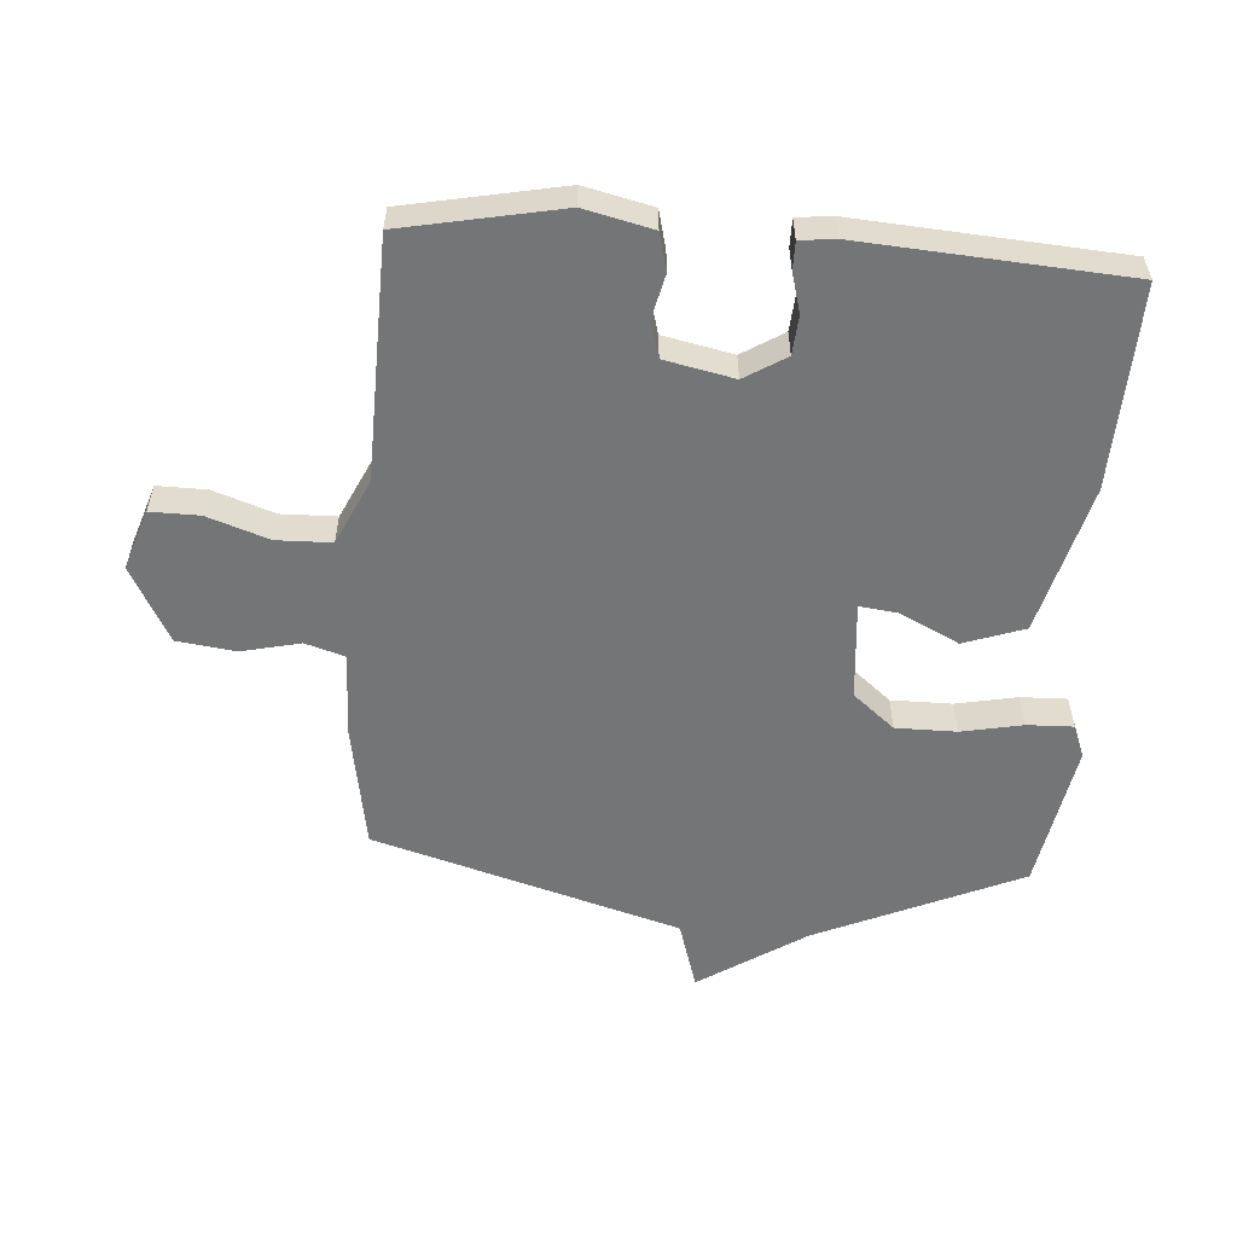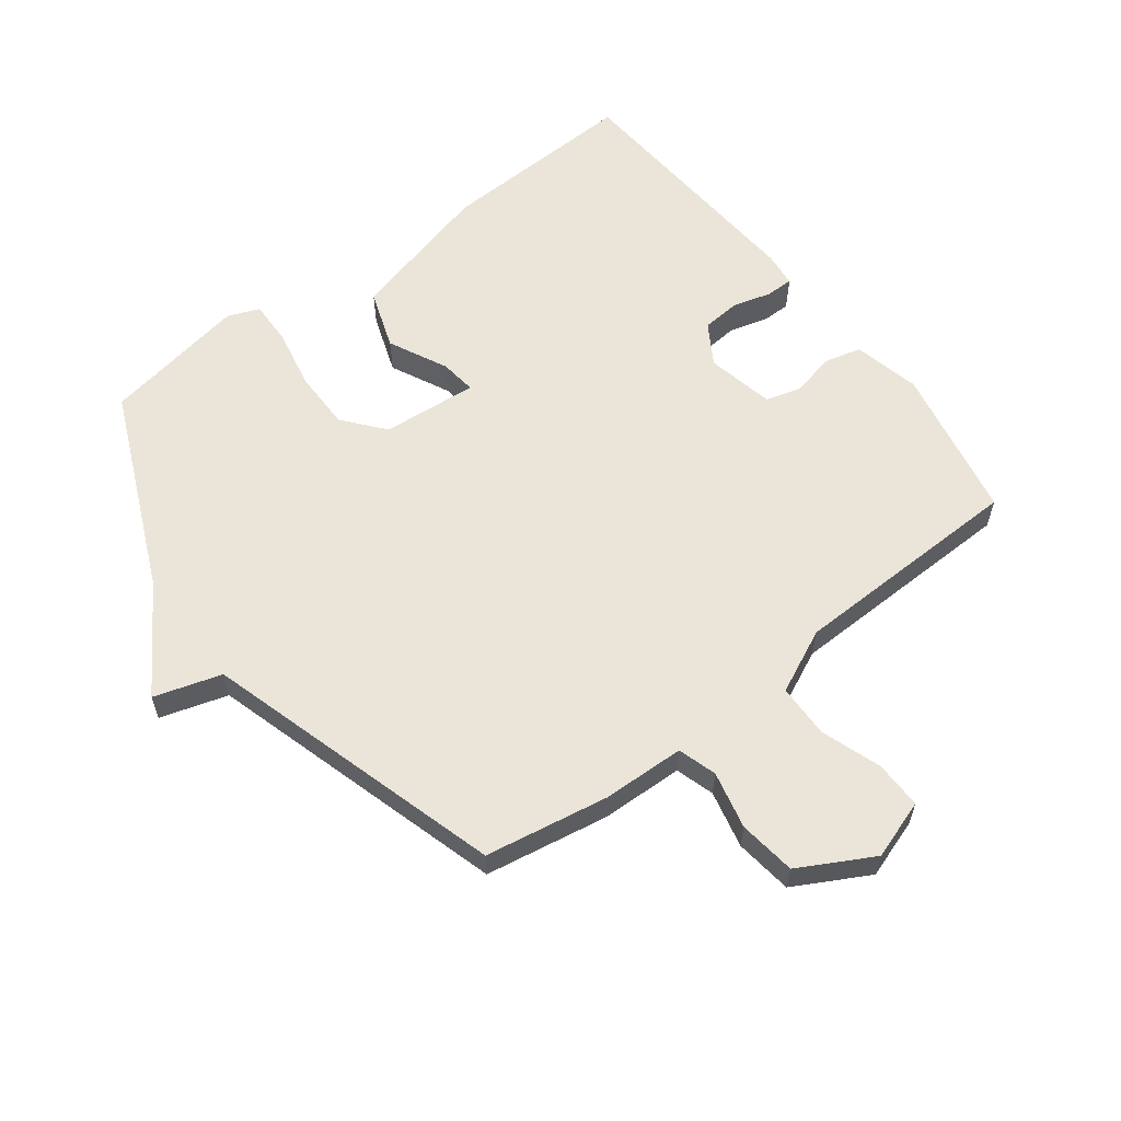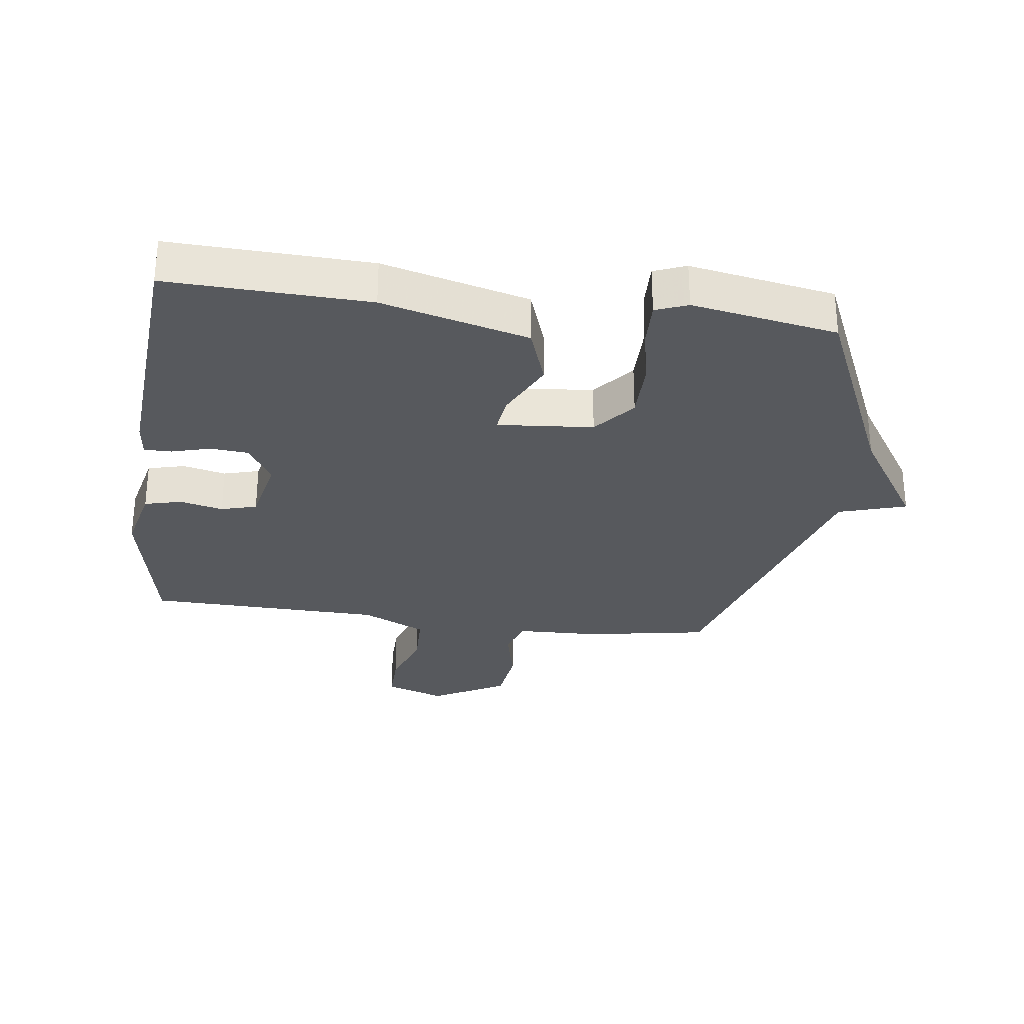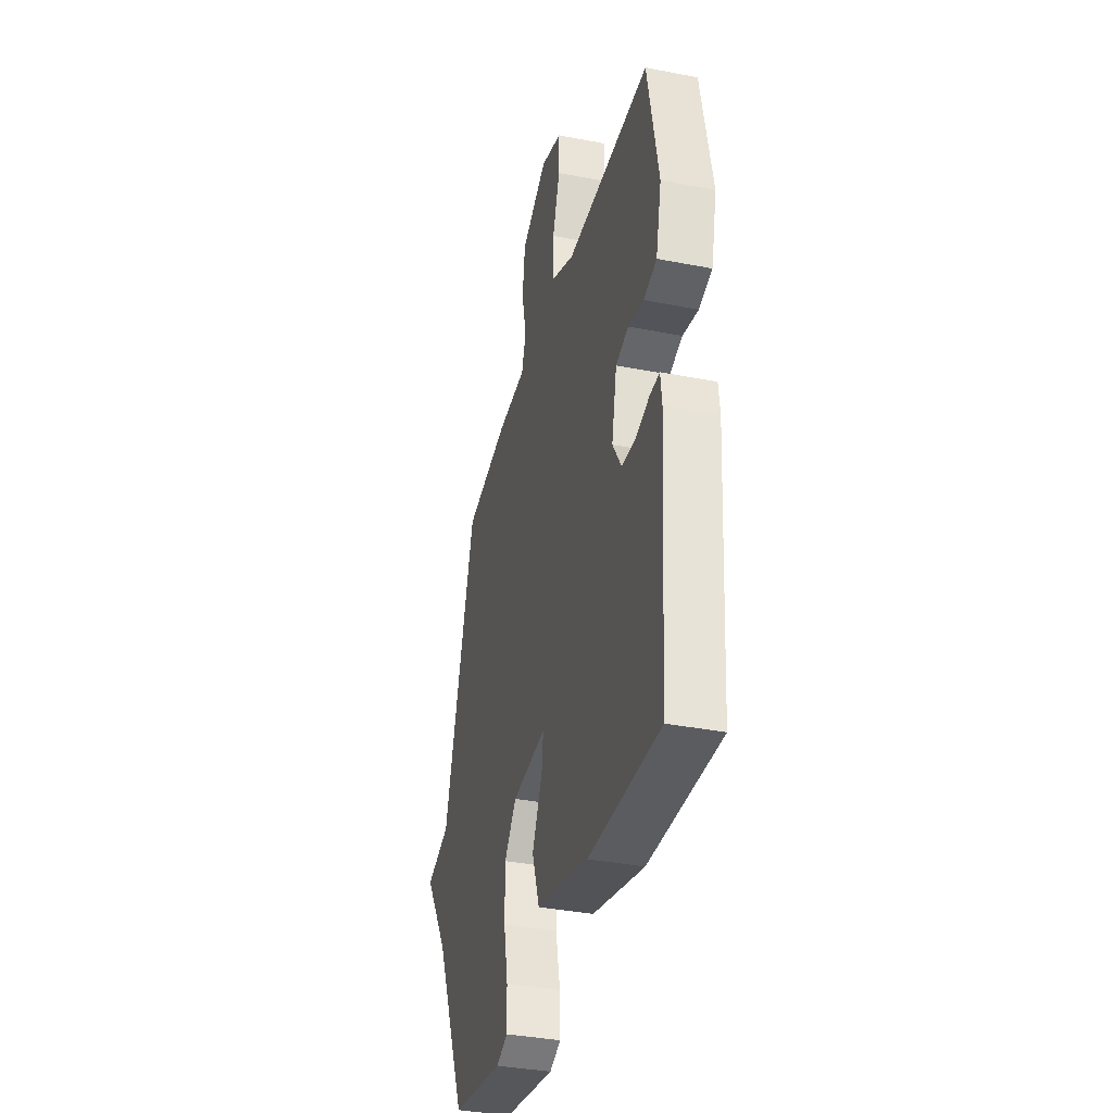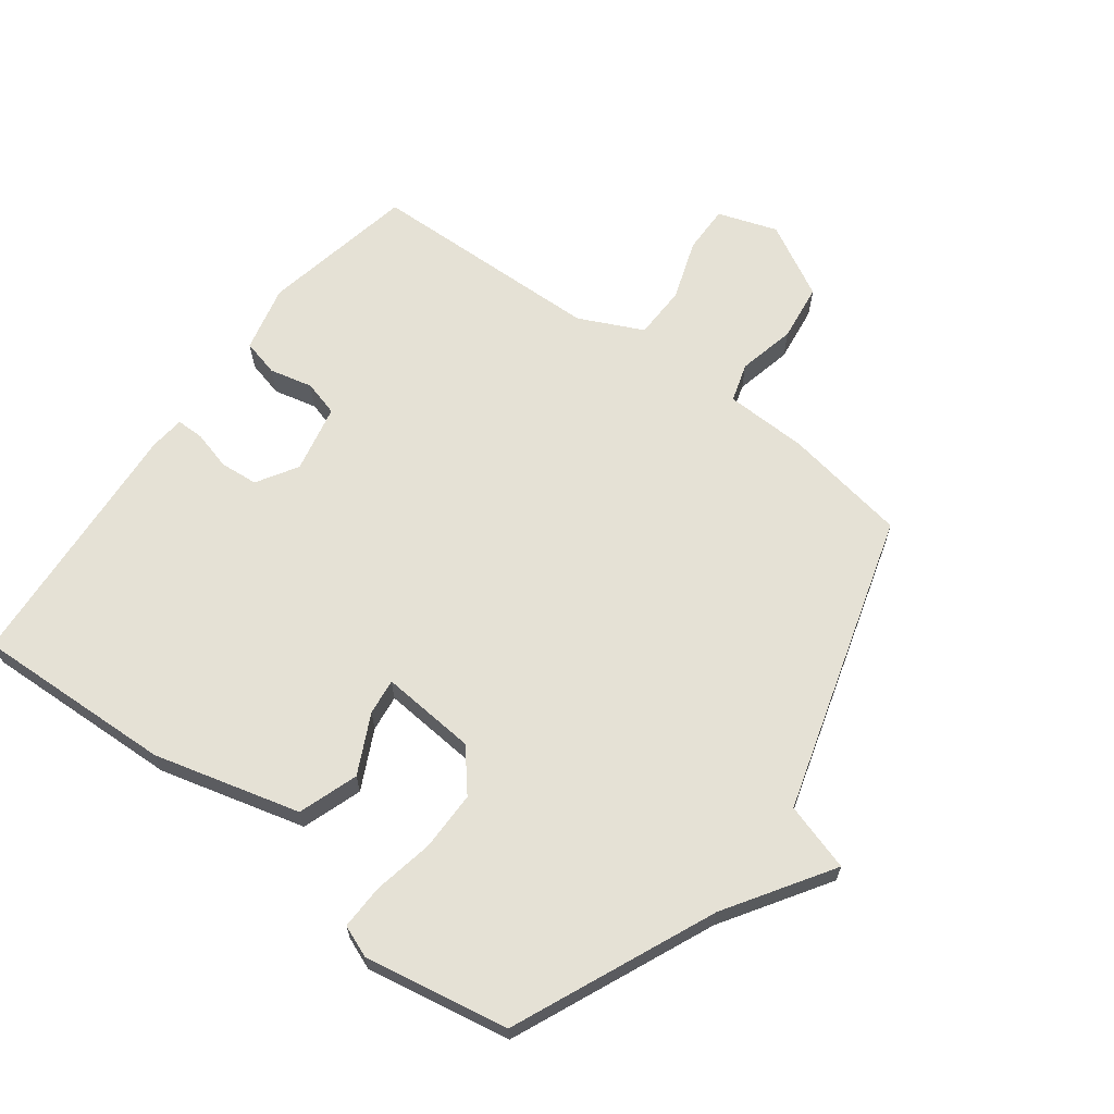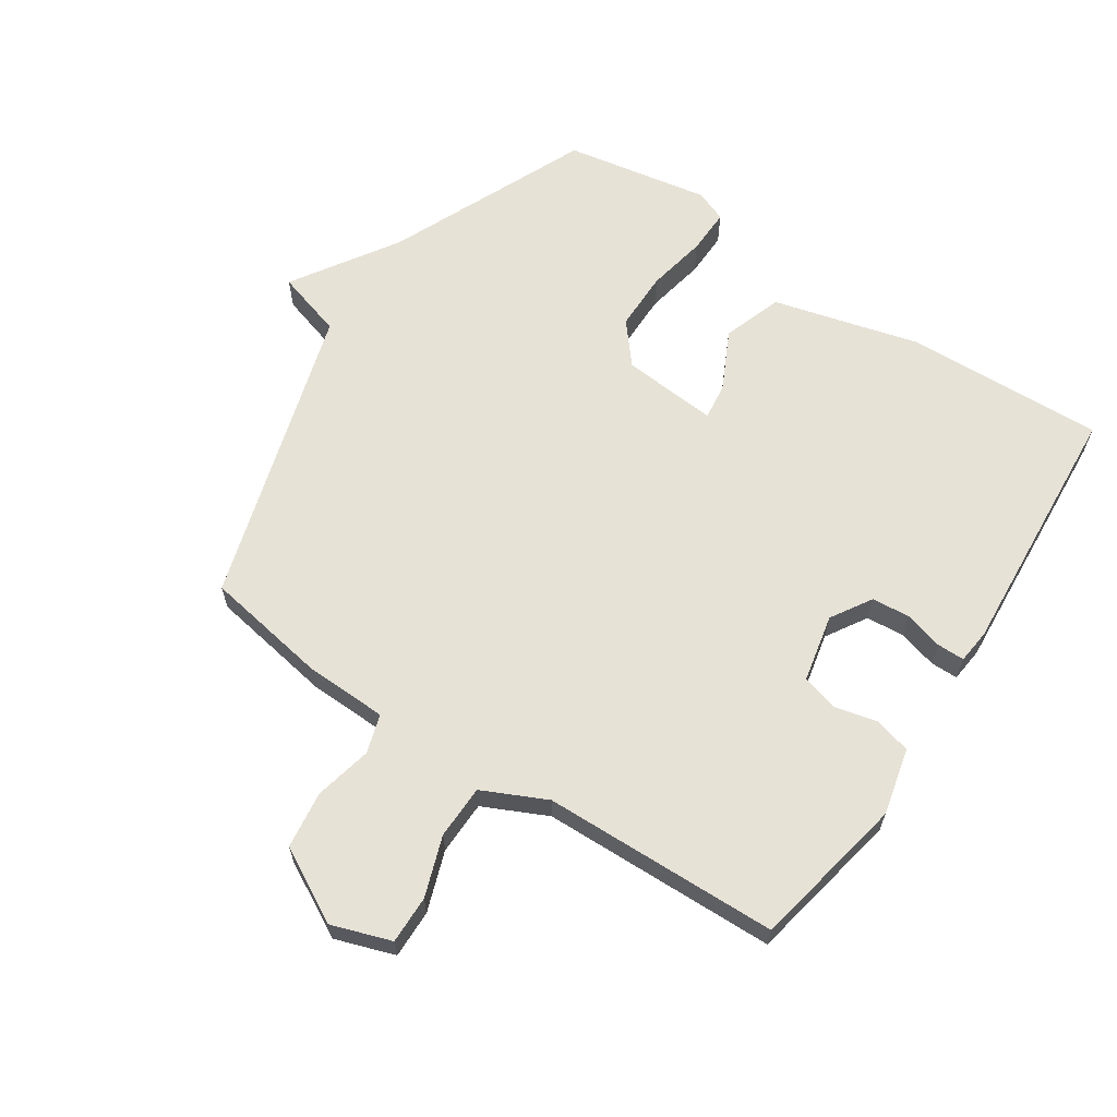
<metadata>
{"format":"obj","ext":"obj","renderer":"f3d","projection":"perspective","resolution":1024,"background":"white","views":[{"elev":-56.4,"azim":85.9,"up":"+Y"},{"elev":59.6,"azim":-37.2,"up":"+Y"},{"elev":-29.7,"azim":172.5,"up":"+Y"},{"elev":-36.3,"azim":75.7,"up":"+Z"},{"elev":65.1,"azim":-143.3,"up":"+Y"},{"elev":63.6,"azim":33.5,"up":"+Y"}]}
</metadata>
<code>
v -0.5 0.07 0.5
v -0.302 0.07 0.534
v -0.17 0.07 0.538
v -0.151 0.07 0.6
v -0.172 0.07 0.692
v -0.16 0.07 0.784
v -0.042 0.07 0.848
v 0.053 0.07 0.816
v 0.052 0.07 0.739
v 0.019 0.07 0.643
v 0.021 0.07 0.557
v 0.123 0.07 0.509
v 0.5 0.07 0.5
v 0.549 0.07 0.253
v 0.524 0.07 0.146
v 0.465 0.07 0.131
v 0.396 0.07 0.147
v 0.339 0.07 0.131
v 0.316 0.07 0.022
v 0.356 0.07 -0.043
v 0.417 0.07 -0.048
v 0.479 0.07 -0.031
v 0.523 0.07 -0.031
v 0.529 0.07 -0.086
v 0.5 0.07 -0.5
v 0.181 0.07 -0.488
v -0.052 0.07 -0.427
v -0.085 0.07 -0.332
v -0.039 0.07 -0.238
v -0.032 0.07 -0.18
v -0.185 0.07 -0.193
v -0.239 0.07 -0.258
v -0.239 0.07 -0.353
v -0.22 0.07 -0.449
v -0.218 0.07 -0.521
v -0.269 0.07 -0.541
v -0.5 0.07 -0.5
v -0.641 0.07 -0.18
v -0.749 0.07 -0.013
v -0.641 0.07 0.02
v -0.5 0 0.5
v -0.302 0 0.534
v -0.17 0 0.538
v -0.151 0 0.6
v -0.172 0 0.692
v -0.16 0 0.784
v -0.042 0 0.848
v 0.053 0 0.816
v 0.052 0 0.739
v 0.019 0 0.643
v 0.021 0 0.557
v 0.123 0 0.509
v 0.5 0 0.5
v 0.549 0 0.253
v 0.524 0 0.146
v 0.465 0 0.131
v 0.396 0 0.147
v 0.339 0 0.131
v 0.316 0 0.022
v 0.356 0 -0.043
v 0.417 0 -0.048
v 0.479 0 -0.031
v 0.523 0 -0.031
v 0.529 0 -0.086
v 0.5 0 -0.5
v 0.181 0 -0.488
v -0.052 0 -0.427
v -0.085 0 -0.332
v -0.039 0 -0.238
v -0.032 0 -0.18
v -0.185 0 -0.193
v -0.239 0 -0.258
v -0.239 0 -0.353
v -0.22 0 -0.449
v -0.218 0 -0.521
v -0.269 0 -0.541
v -0.5 0 -0.5
v -0.641 0 -0.18
v -0.749 0 -0.013
v -0.641 0 0.02
f 38 39 40
f 38 40 1
f 37 38 1
f 36 37 1
f 35 36 1
f 34 35 1
f 33 34 1
f 32 33 1 2
f 31 32 2 3
f 30 31 3 4
f 27 28 29
f 26 27 29
f 25 26 29
f 24 25 29
f 23 24 29
f 22 23 29
f 21 22 29
f 20 21 29 30
f 19 20 30 4
f 15 16 17
f 14 15 17
f 13 14 17
f 12 13 17
f 11 12 17 18
f 8 9 10
f 7 8 10
f 6 7 10
f 5 6 10
f 4 5 10
f 4 10 11
f 4 11 18 19
f 80 79 78
f 41 80 78
f 41 78 77
f 41 77 76
f 41 76 75
f 41 75 74
f 41 74 73
f 42 41 73 72
f 43 42 72 71
f 44 43 71 70
f 69 68 67
f 69 67 66
f 69 66 65
f 69 65 64
f 69 64 63
f 69 63 62
f 69 62 61
f 70 69 61 60
f 44 70 60 59
f 57 56 55
f 57 55 54
f 57 54 53
f 57 53 52
f 58 57 52 51
f 50 49 48
f 50 48 47
f 50 47 46
f 50 46 45
f 50 45 44
f 51 50 44
f 59 58 51 44
f 1 41 42 2
f 2 42 43 3
f 3 43 44 4
f 4 44 45 5
f 5 45 46 6
f 6 46 47 7
f 7 47 48 8
f 8 48 49 9
f 9 49 50 10
f 10 50 51 11
f 11 51 52 12
f 12 52 53 13
f 13 53 54 14
f 14 54 55 15
f 15 55 56 16
f 16 56 57 17
f 17 57 58 18
f 18 58 59 19
f 19 59 60 20
f 20 60 61 21
f 21 61 62 22
f 22 62 63 23
f 23 63 64 24
f 24 64 65 25
f 25 65 66 26
f 26 66 67 27
f 27 67 68 28
f 28 68 69 29
f 29 69 70 30
f 30 70 71 31
f 31 71 72 32
f 32 72 73 33
f 33 73 74 34
f 34 74 75 35
f 35 75 76 36
f 36 76 77 37
f 37 77 78 38
f 38 78 79 39
f 39 79 80 40
f 40 80 41 1

</code>
